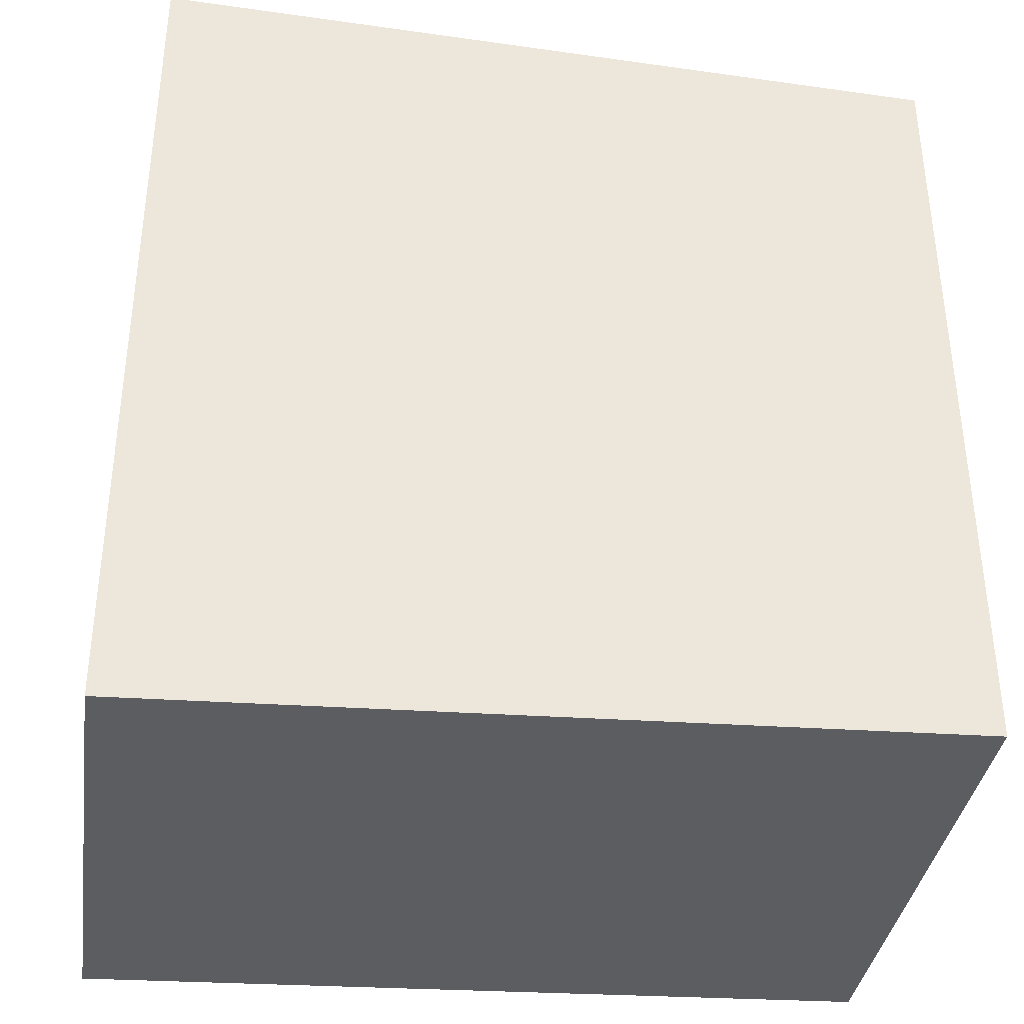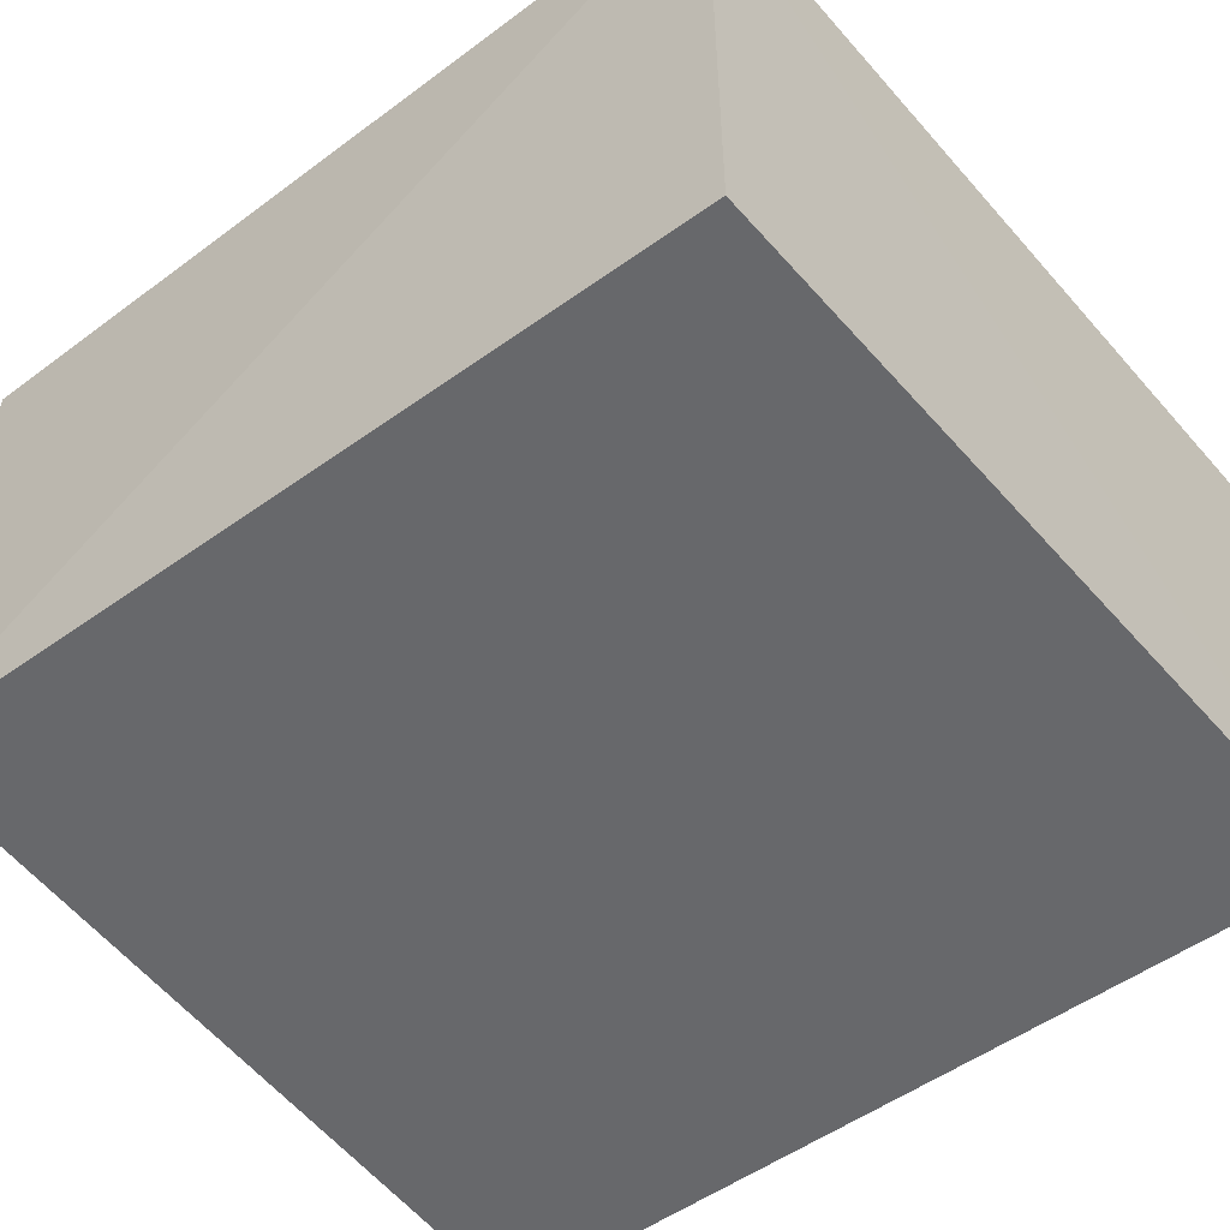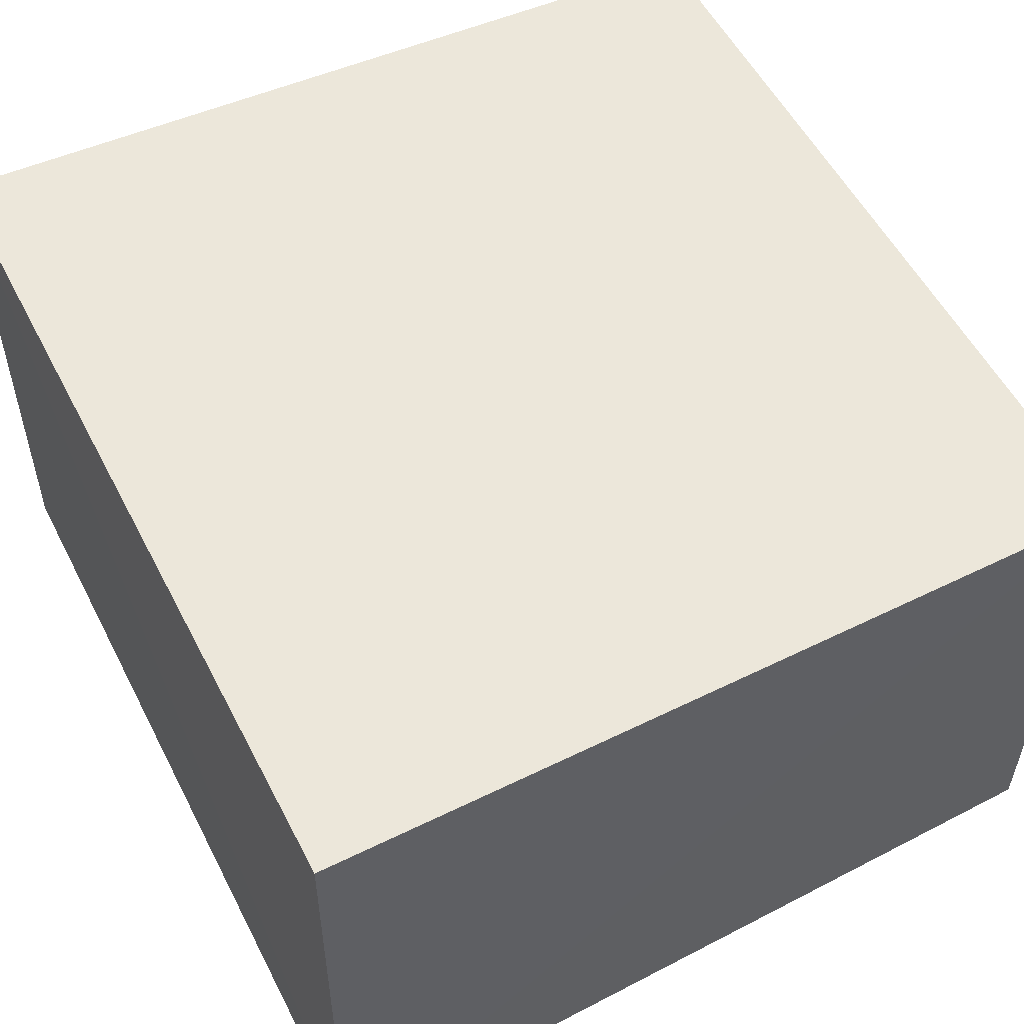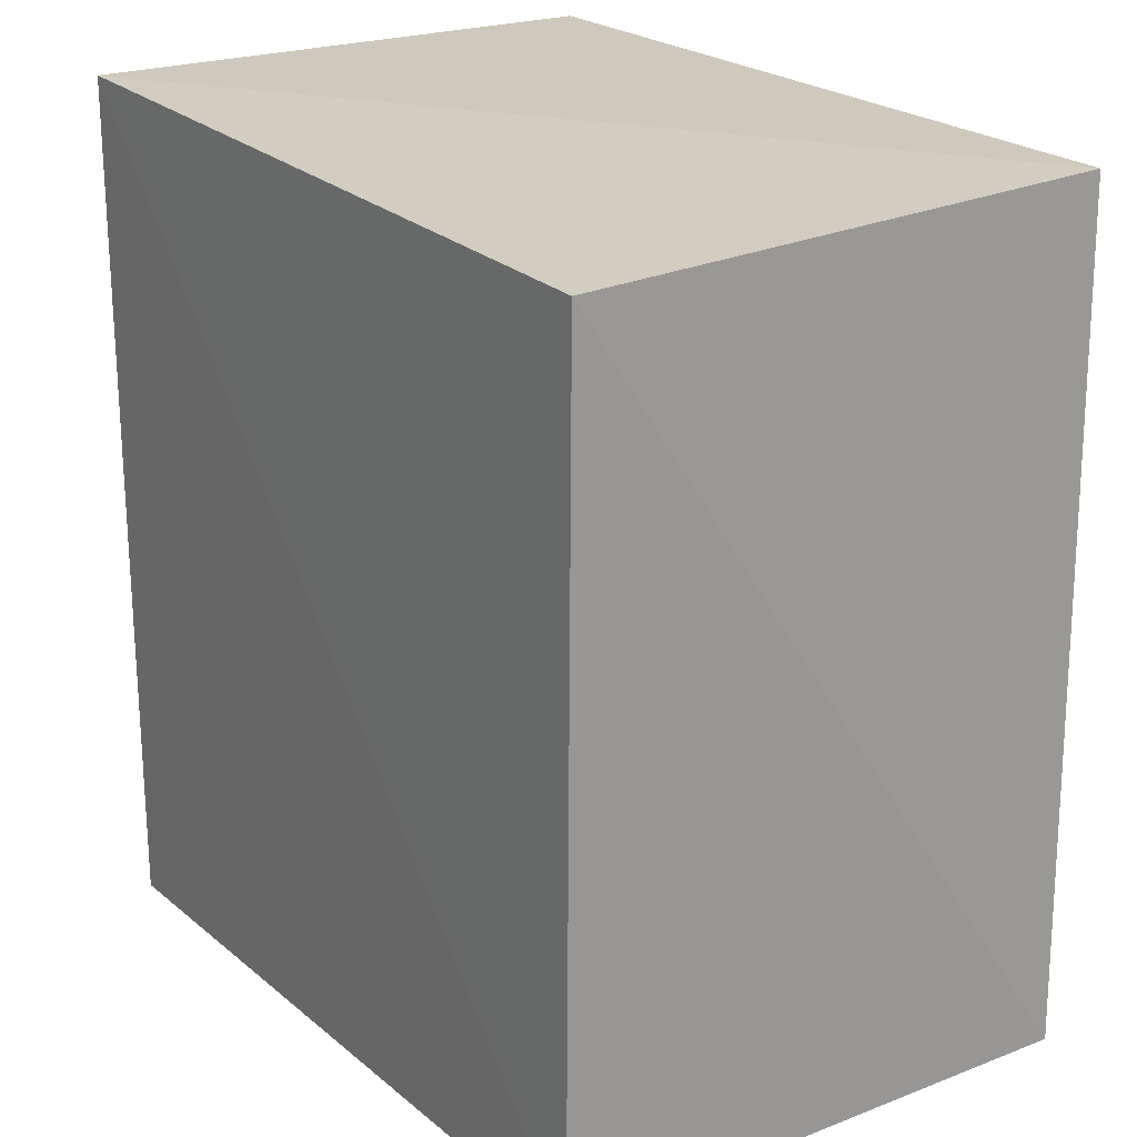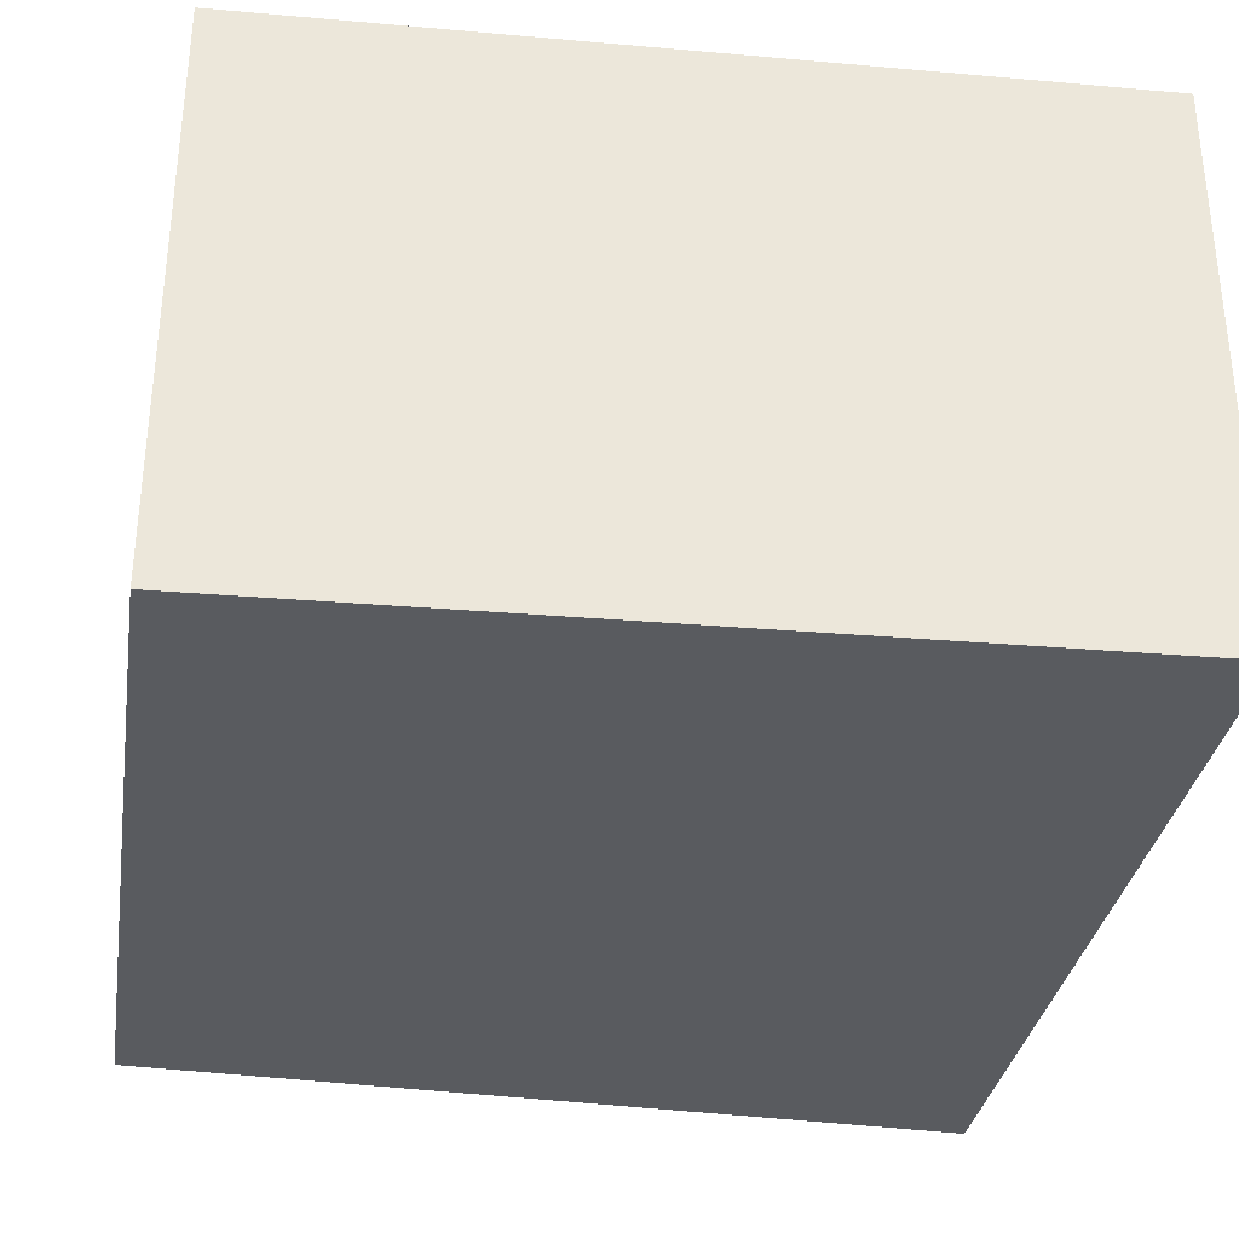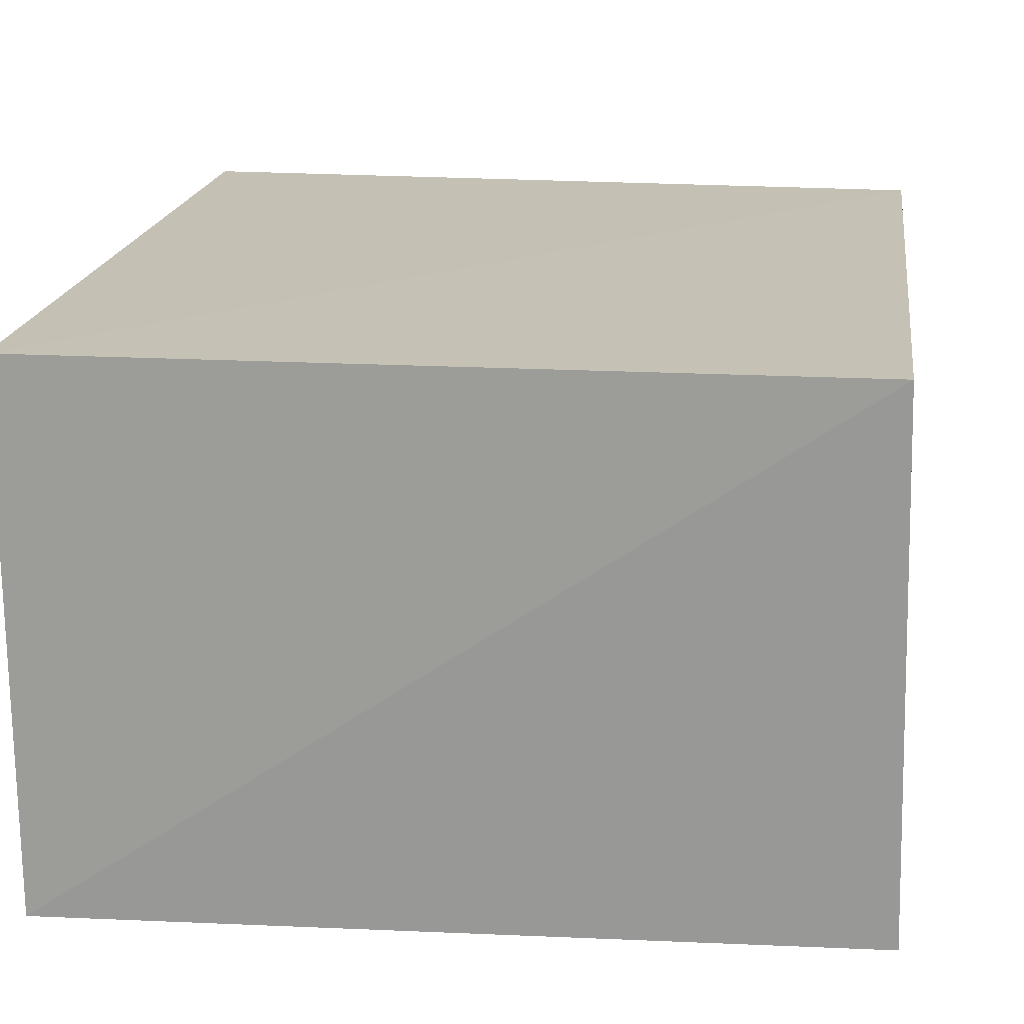
<metadata>
{"format":"obj","ext":"obj","renderer":"f3d","projection":"perspective","resolution":1024,"background":"white","views":[{"elev":-36.9,"azim":-8.3,"up":"+Z"},{"elev":-52.6,"azim":127.8,"up":"+Y"},{"elev":53.2,"azim":-26.9,"up":"+Y"},{"elev":21.6,"azim":56.1,"up":"+Z"},{"elev":-32.6,"azim":171.0,"up":"+Y"},{"elev":18.5,"azim":7.1,"up":"+Y"}]}
</metadata>
<code>
v 0.06714 0.05066 0.01445
v 0.06738 0.04202 0.01411
v 0.06734 0.05065 0.001168
v 0.05451 0.05063 0.0006932
v 0.05448 0.04198 0.01458
v 0.06736 0.04194 0.001146
v 0.0545 0.05066 0.01465
v 0.05452 0.04197 0.0006584
f 1 2 3
f 5 2 1
f 6 3 2
f 6 2 5
f 7 1 3
f 7 3 4
f 7 5 1
f 7 4 5
f 8 4 3
f 8 3 6
f 8 6 5
f 8 5 4

</code>
